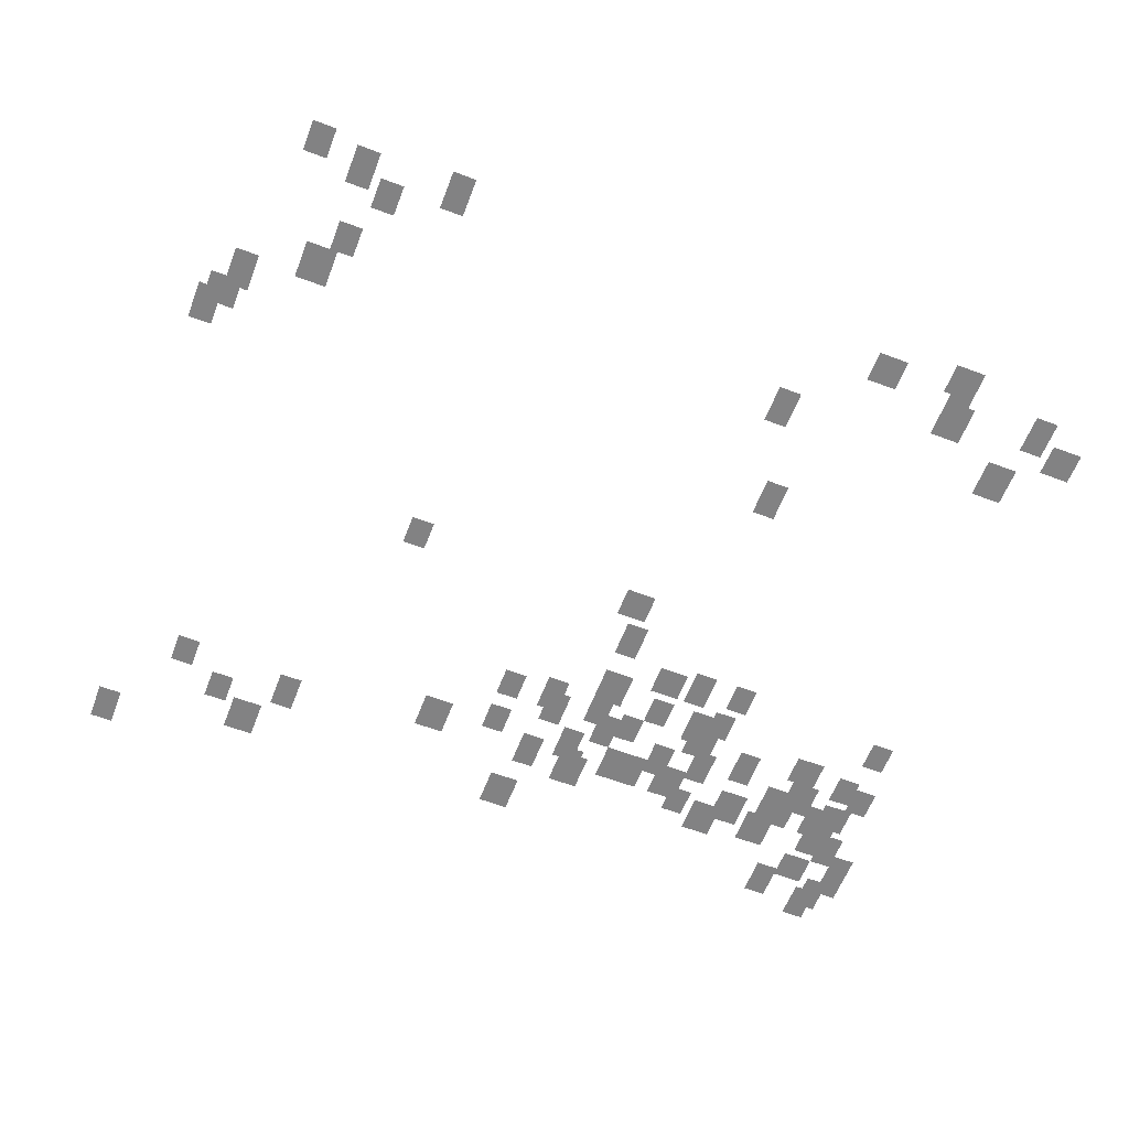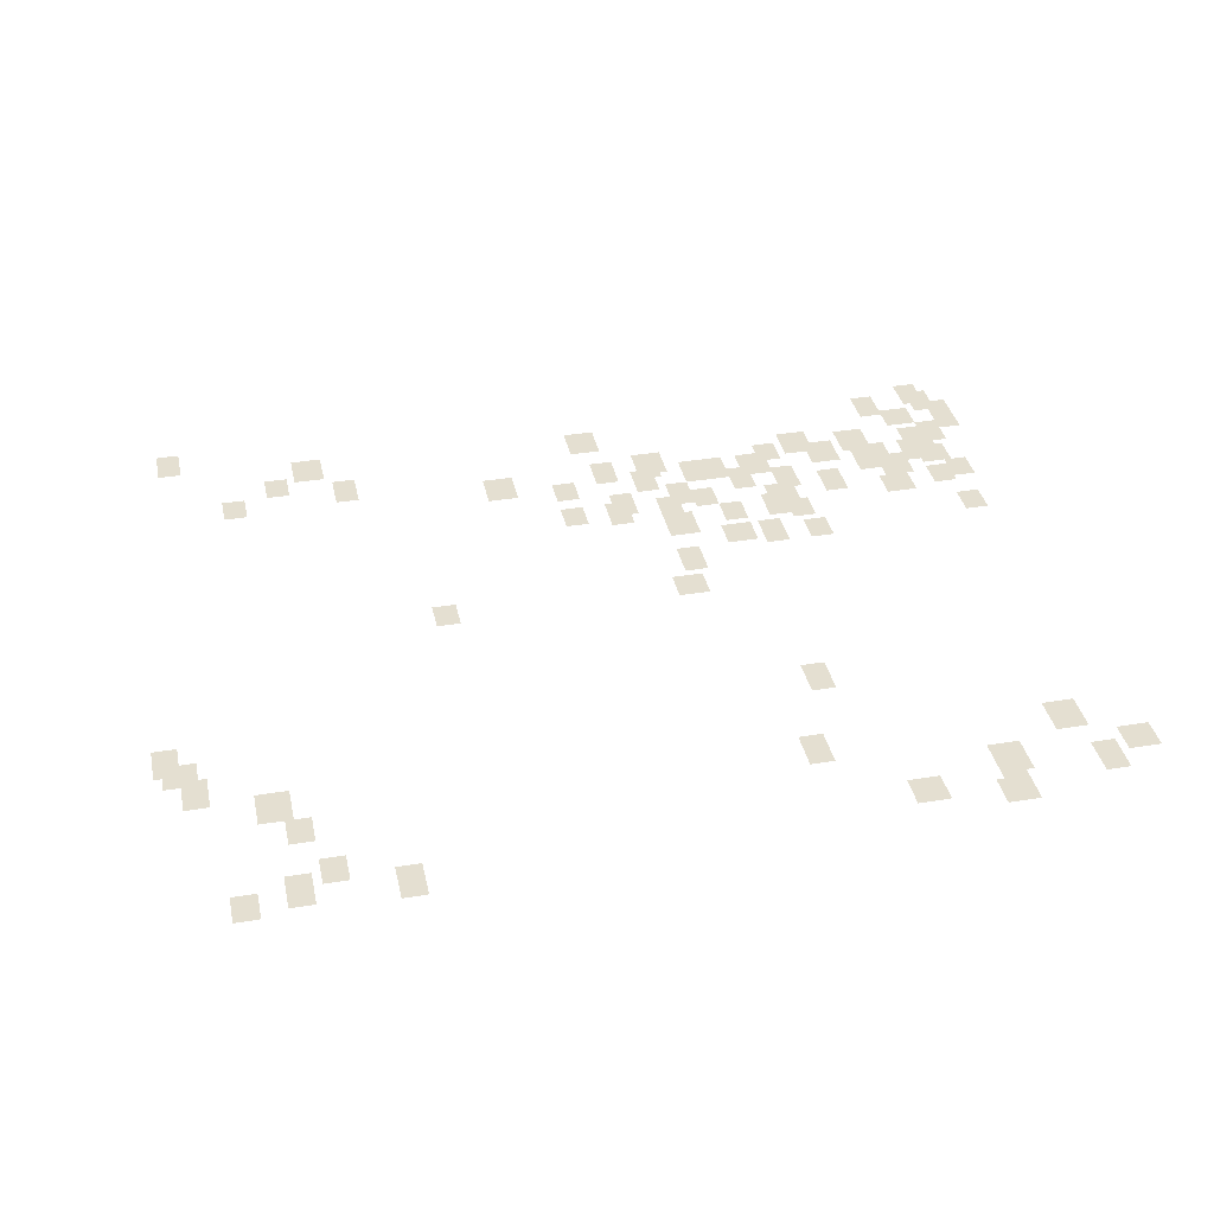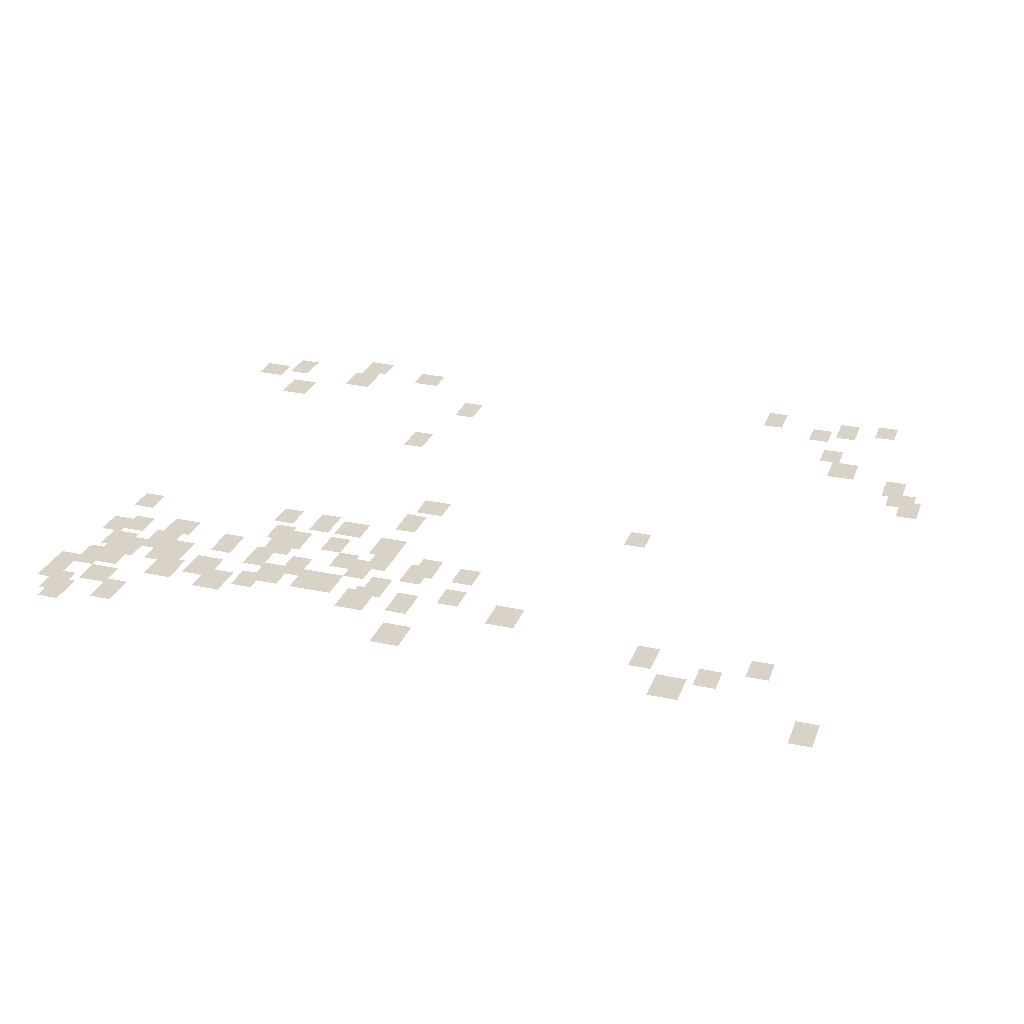
<metadata>
{"format":"obj","ext":"obj","renderer":"f3d","projection":"perspective","resolution":1024,"background":"white","views":[{"elev":-60.8,"azim":-21.1,"up":"+Y"},{"elev":36.7,"azim":-12.1,"up":"+Y"},{"elev":27.9,"azim":-161.8,"up":"+Y"}]}
</metadata>
<code>
g Grass_0_Cluster98
v -267.5 0 113
v -268.3 0 113
v -267.5 0 114.1
v -268.3 0 114.1
v -244.6 0 112.8
v -245.3 0 112.8
v -244.6 0 113.8
v -245.3 0 113.8
v -262.8 0 112.8
v -263.6 0 112.8
v -262.8 0 114.1
v -263.6 0 114.1
v -244.3 0 112.5
v -245.1 0 112.5
v -244.3 0 113.8
v -245.1 0 113.8
v -265.9 0 112.5
v -266.7 0 112.5
v -265.9 0 113.8
v -266.7 0 113.8
v -246.9 0 112.2
v -248 0 112.2
v -246.9 0 113.3
v -248 0 113.3
v -264.9 0 112
v -265.7 0 112
v -264.9 0 113
v -265.7 0 113
v -241.1 0 111.7
v -241.9 0 111.7
v -241.1 0 113
v -241.9 0 113
v -244 0 111.2
v -245.1 0 111.2
v -244 0 112.5
v -245.1 0 112.5
v -239.8 0 111.2
v -240.9 0 111.2
v -239.8 0 112.2
v -240.9 0 112.2
v -265.7 0 110.1
v -266.5 0 110.1
v -265.7 0 111.2
v -266.5 0 111.2
v -241.7 0 109.6
v -242.7 0 109.6
v -241.7 0 110.9
v -242.7 0 110.9
v -249.8 0 109.6
v -250.6 0 109.6
v -249.8 0 110.9
v -250.6 0 110.9
v -266.2 0 108.8
v -267.3 0 108.8
v -266.2 0 110.1
v -267.3 0 110.1
v -268.6 0 107.8
v -269.4 0 107.8
v -268.6 0 109.1
v -269.4 0 109.1
v -268.9 0 107
v -269.9 0 107
v -268.9 0 108
v -269.9 0 108
v -269.4 0 106.2
v -270.2 0 106.2
v -269.4 0 107.5
v -270.2 0 107.5
v -248.8 0 106.2
v -249.6 0 106.2
v -248.8 0 107.5
v -249.6 0 107.5
v -259.9 0 100.6
v -260.7 0 100.6
v -259.9 0 101.7
v -260.7 0 101.7
v -251.4 0 100.6
v -252.5 0 100.6
v -251.4 0 101.7
v -252.5 0 101.7
v -251.2 0 99.04
v -252 0 99.04
v -251.2 0 100.4
v -252 0 100.4
v -246.4 0 98.24
v -247.2 0 98.24
v -246.4 0 99.3
v -247.2 0 99.3
v -248 0 97.98
v -248.8 0 97.98
v -248 0 99.3
v -248.8 0 99.3
v -249 0 97.98
v -250.1 0 97.98
v -249 0 99.04
v -250.1 0 99.04
v -240.6 0 97.72
v -241.4 0 97.72
v -240.6 0 98.77
v -241.4 0 98.77
v -250.9 0 96.92
v -252 0 96.92
v -250.9 0 98.24
v -252 0 98.24
v -246.7 0 96.92
v -247.5 0 96.92
v -246.7 0 97.98
v -247.5 0 97.98
v -249 0 96.66
v -249.8 0 96.66
v -249 0 97.72
v -249.8 0 97.72
v -247.5 0 96.4
v -248.3 0 96.4
v -247.5 0 97.72
v -248.3 0 97.72
v -242.7 0 96.13
v -243.8 0 96.13
v -242.7 0 97.19
v -243.8 0 97.19
v -254.6 0 95.87
v -255.4 0 95.87
v -254.6 0 96.92
v -255.4 0 96.92
v -241.1 0 95.87
v -241.9 0 95.87
v -241.1 0 96.92
v -241.9 0 96.92
v -251.2 0 95.87
v -252 0 95.87
v -251.2 0 97.19
v -252 0 97.19
v -253 0 95.87
v -253.8 0 95.87
v -253 0 97.19
v -253.8 0 97.19
v -246.9 0 95.87
v -248 0 95.87
v -246.9 0 97.19
v -248 0 97.19
v -240.3 0 95.6
v -241.1 0 95.6
v -240.3 0 96.66
v -241.1 0 96.66
v -249.8 0 95.6
v -250.6 0 95.6
v -249.8 0 96.66
v -250.6 0 96.66
v -252.7 0 95.34
v -253.5 0 95.34
v -252.7 0 96.66
v -253.5 0 96.66
v -245.1 0 95.34
v -245.9 0 95.34
v -245.1 0 96.66
v -245.9 0 96.66
v -250.6 0 95.08
v -251.4 0 95.08
v -250.6 0 96.4
v -251.4 0 96.4
v -246.7 0 94.81
v -247.5 0 94.81
v -246.7 0 96.13
v -247.5 0 96.13
v -242.4 0 94.81
v -243.5 0 94.81
v -242.4 0 96.13
v -243.5 0 96.13
v -248.3 0 94.55
v -249 0 94.55
v -248.3 0 95.87
v -249 0 95.87
v -240.9 0 94.55
v -241.9 0 94.55
v -240.9 0 95.6
v -241.9 0 95.6
v -243.5 0 94.28
v -244.3 0 94.28
v -243.5 0 95.6
v -244.3 0 95.6
v -254.6 0 94.28
v -255.4 0 94.28
v -254.6 0 95.34
v -255.4 0 95.34
v -243 0 94.02
v -244 0 94.02
v -243 0 95.34
v -244 0 95.34
v -251.7 0 94.02
v -252.5 0 94.02
v -251.7 0 95.34
v -252.5 0 95.34
v -241.7 0 94.02
v -242.4 0 94.02
v -241.7 0 95.34
v -242.4 0 95.34
v -249 0 93.76
v -250.1 0 93.76
v -249 0 95.08
v -250.1 0 95.08
v -247.5 0 93.76
v -248.5 0 93.76
v -247.5 0 95.08
v -248.5 0 95.08
v -249.8 0 93.76
v -250.6 0 93.76
v -249.8 0 95.08
v -250.6 0 95.08
v -244.8 0 93.49
v -245.9 0 93.49
v -244.8 0 94.81
v -245.9 0 94.81
v -256.7 0 93.49
v -257.8 0 93.49
v -256.7 0 94.81
v -257.8 0 94.81
v -241.1 0 93.23
v -242.2 0 93.23
v -241.1 0 94.55
v -242.2 0 94.55
v -251.4 0 93.23
v -252.2 0 93.23
v -251.4 0 94.55
v -252.2 0 94.55
v -253 0 93.23
v -253.8 0 93.23
v -253 0 94.55
v -253.8 0 94.55
v -246.9 0 93.23
v -247.7 0 93.23
v -246.9 0 94.28
v -247.7 0 94.28
v -251.2 0 92.96
v -252.2 0 92.96
v -251.2 0 94.28
v -252.2 0 94.28
v -243.5 0 92.96
v -244.6 0 92.96
v -243.5 0 94.28
v -244.6 0 94.28
v -240.6 0 92.96
v -241.4 0 92.96
v -240.6 0 94.28
v -241.4 0 94.28
v -266.2 0 92.96
v -267 0 92.96
v -266.2 0 94.02
v -267 0 94.02
v -245.6 0 92.7
v -246.7 0 92.7
v -245.6 0 94.02
v -246.7 0 94.02
v -262.3 0 92.43
v -263 0 92.43
v -262.3 0 93.76
v -263 0 93.76
v -239.8 0 92.17
v -240.6 0 92.17
v -239.8 0 93.49
v -240.6 0 93.49
v -264.6 0 91.91
v -265.4 0 91.91
v -264.6 0 92.96
v -265.4 0 92.96
v -241.4 0 91.91
v -242.4 0 91.91
v -241.4 0 92.96
v -242.4 0 92.96
v -239.8 0 91.64
v -240.6 0 91.64
v -239.8 0 92.7
v -240.6 0 92.7
v -253.3 0 91.11
v -254.3 0 91.11
v -253.3 0 92.43
v -254.3 0 92.43
v -263.3 0 90.85
v -264.4 0 90.85
v -263.3 0 92.17
v -264.4 0 92.17
v -240.3 0 90.85
v -241.1 0 90.85
v -240.3 0 92.17
v -241.1 0 92.17
v -242.4 0 90.85
v -243.2 0 90.85
v -242.4 0 92.17
v -243.2 0 92.17
v -240.6 0 90.32
v -241.4 0 90.32
v -240.6 0 91.64
v -241.4 0 91.64
v -268.3 0 89.53
v -269.1 0 89.53
v -268.3 0 90.85
v -269.1 0 90.85
g Grass_0_Cluster98_0
f 2 3 1
f 2 4 3
f 6 7 5
f 6 8 7
f 10 11 9
f 10 12 11
f 14 15 13
f 14 16 15
f 18 19 17
f 18 20 19
f 22 23 21
f 22 24 23
f 26 27 25
f 26 28 27
f 30 31 29
f 30 32 31
f 34 35 33
f 34 36 35
f 38 39 37
f 38 40 39
f 42 43 41
f 42 44 43
f 46 47 45
f 46 48 47
f 50 51 49
f 50 52 51
f 54 55 53
f 54 56 55
f 58 59 57
f 58 60 59
f 62 63 61
f 62 64 63
f 66 67 65
f 66 68 67
f 70 71 69
f 70 72 71
f 74 75 73
f 74 76 75
f 78 79 77
f 78 80 79
f 82 83 81
f 82 84 83
f 86 87 85
f 86 88 87
f 90 91 89
f 90 92 91
f 94 95 93
f 94 96 95
f 98 99 97
f 98 100 99
f 102 103 101
f 102 104 103
f 106 107 105
f 106 108 107
f 110 111 109
f 110 112 111
f 114 115 113
f 114 116 115
f 118 119 117
f 118 120 119
f 122 123 121
f 122 124 123
f 126 127 125
f 126 128 127
f 130 131 129
f 130 132 131
f 134 135 133
f 134 136 135
f 138 139 137
f 138 140 139
f 142 143 141
f 142 144 143
f 146 147 145
f 146 148 147
f 150 151 149
f 150 152 151
f 154 155 153
f 154 156 155
f 158 159 157
f 158 160 159
f 162 163 161
f 162 164 163
f 166 167 165
f 166 168 167
f 170 171 169
f 170 172 171
f 174 175 173
f 174 176 175
f 178 179 177
f 178 180 179
f 182 183 181
f 182 184 183
f 186 187 185
f 186 188 187
f 190 191 189
f 190 192 191
f 194 195 193
f 194 196 195
f 198 199 197
f 198 200 199
f 202 203 201
f 202 204 203
f 206 207 205
f 206 208 207
f 210 211 209
f 210 212 211
f 214 215 213
f 214 216 215
f 218 219 217
f 218 220 219
f 222 223 221
f 222 224 223
f 226 227 225
f 226 228 227
f 230 231 229
f 230 232 231
f 234 235 233
f 234 236 235
f 238 239 237
f 238 240 239
f 242 243 241
f 242 244 243
f 246 247 245
f 246 248 247
f 250 251 249
f 250 252 251
f 254 255 253
f 254 256 255
f 258 259 257
f 258 260 259
f 262 263 261
f 262 264 263
f 266 267 265
f 266 268 267
f 270 271 269
f 270 272 271
f 274 275 273
f 274 276 275
f 278 279 277
f 278 280 279
f 282 283 281
f 282 284 283
f 286 287 285
f 286 288 287
f 290 291 289
f 290 292 291
f 294 295 293
f 294 296 295

</code>
